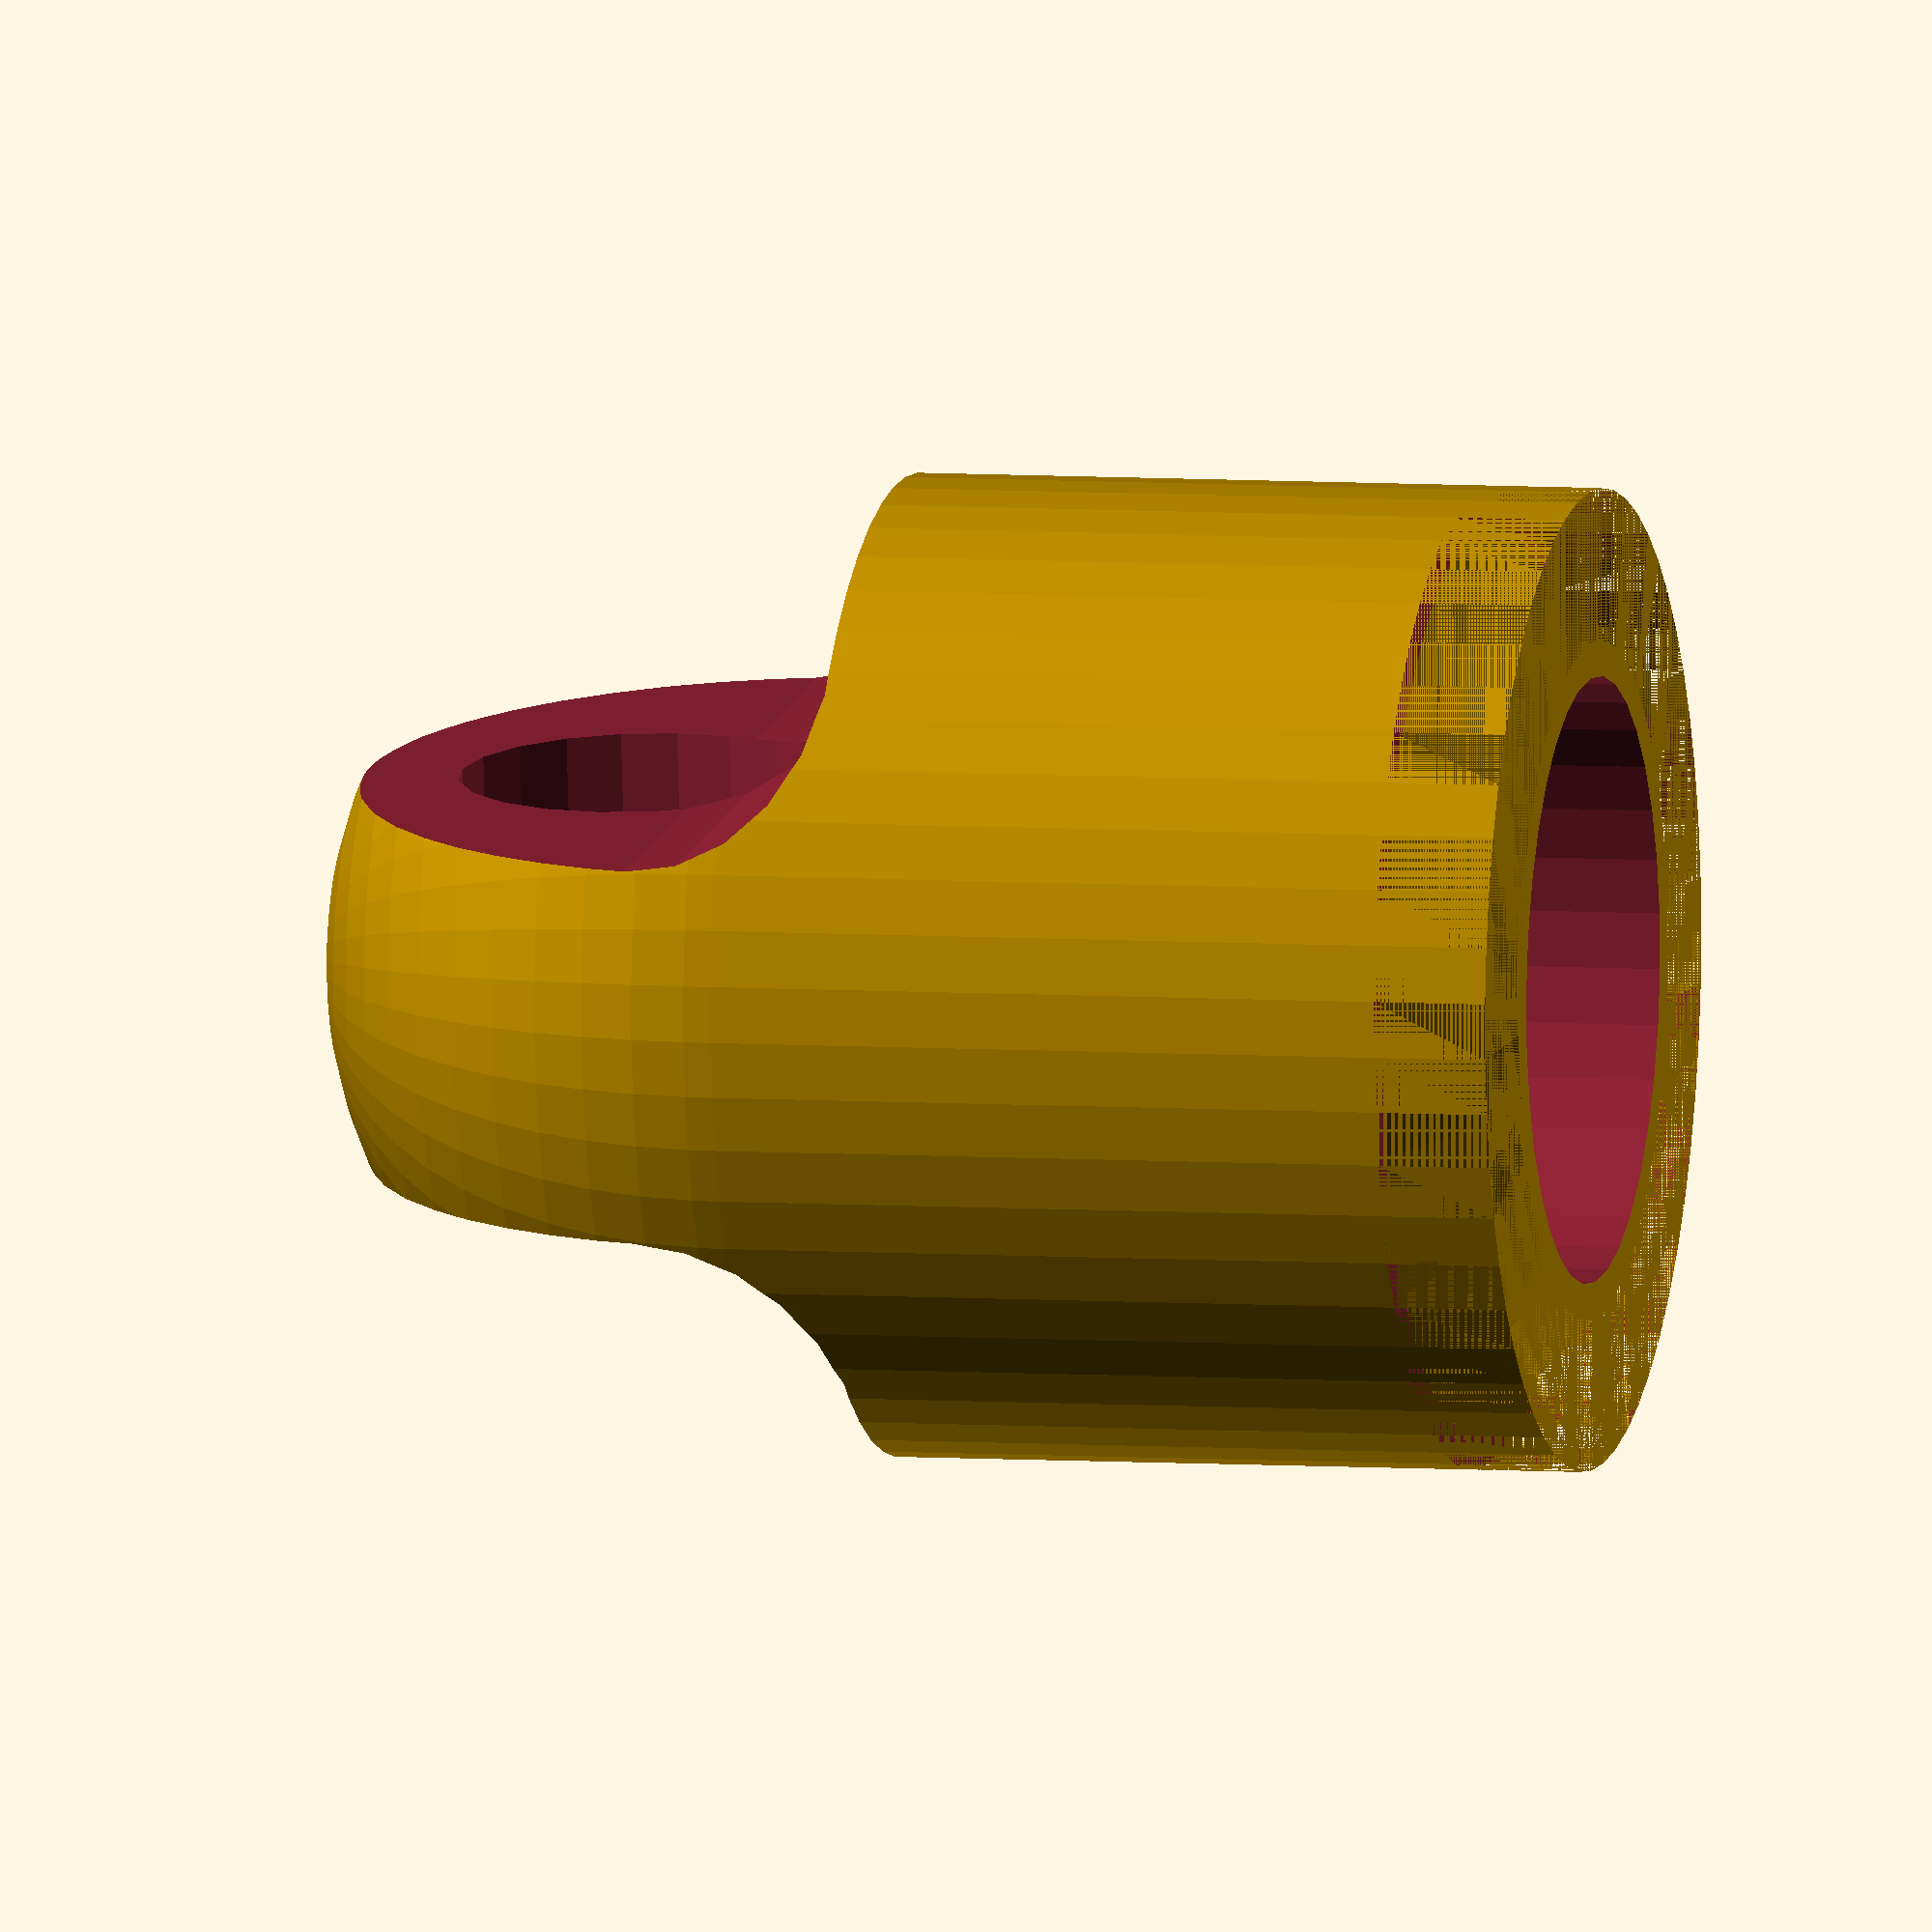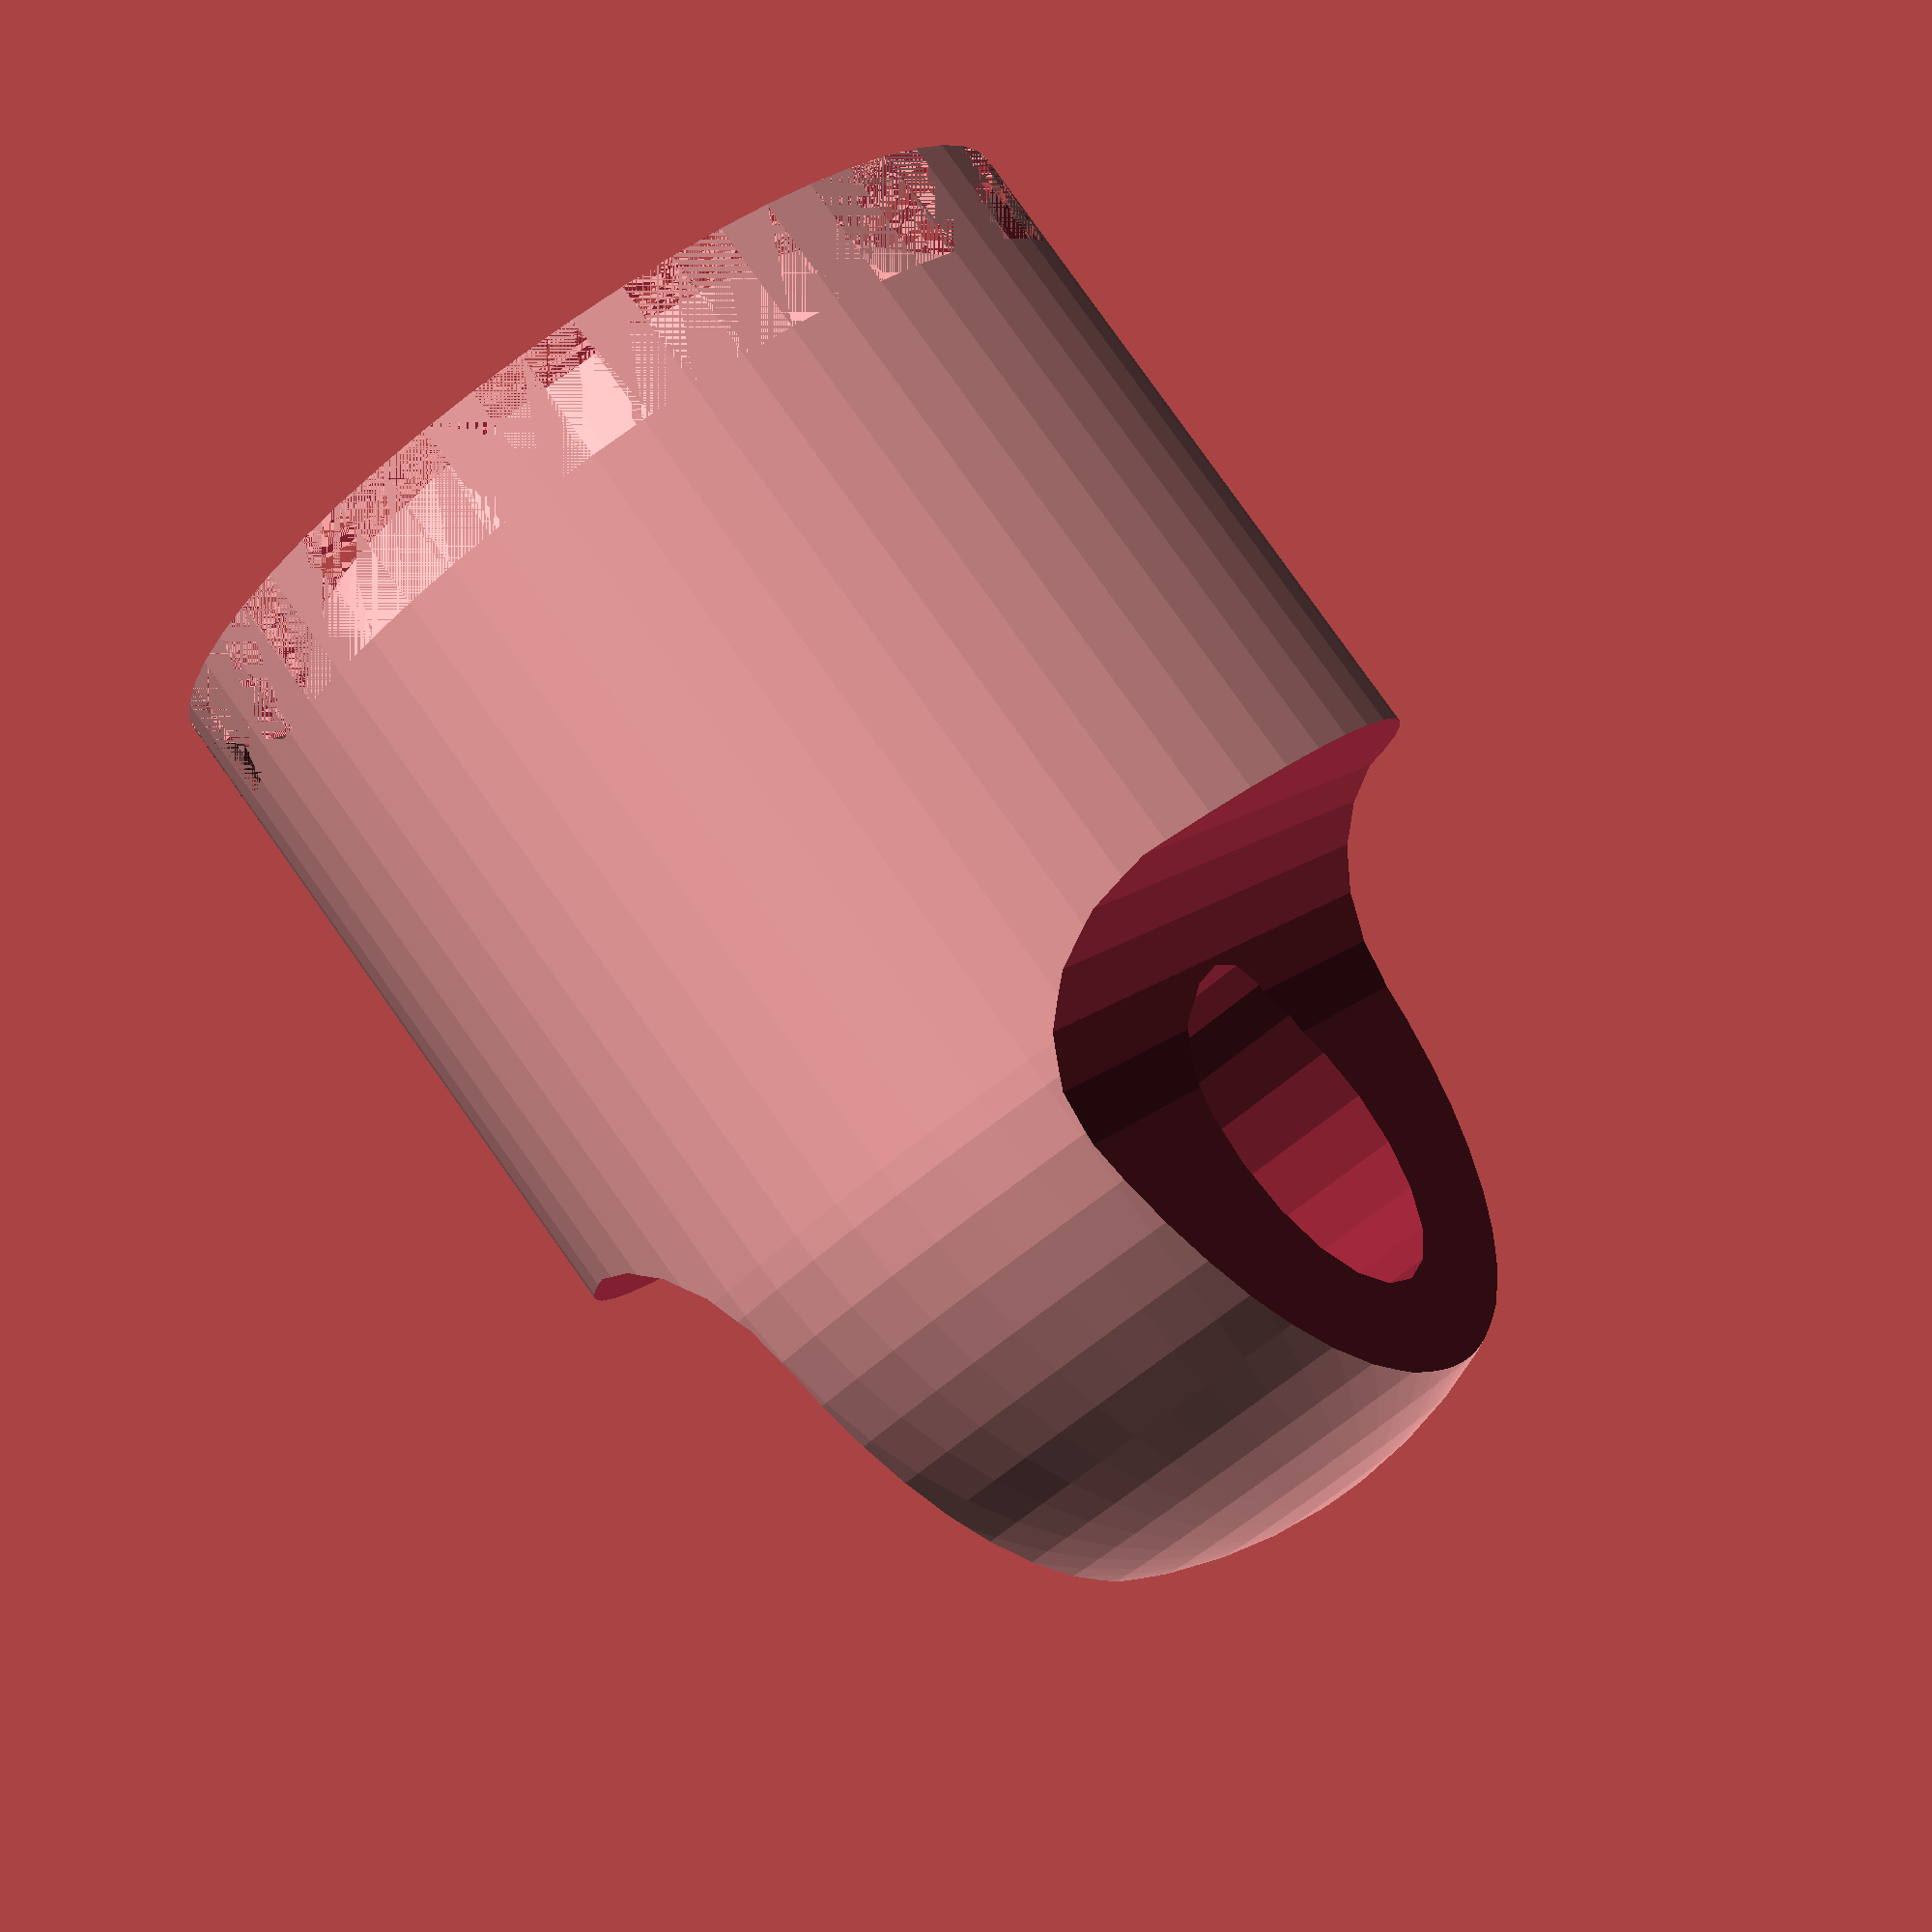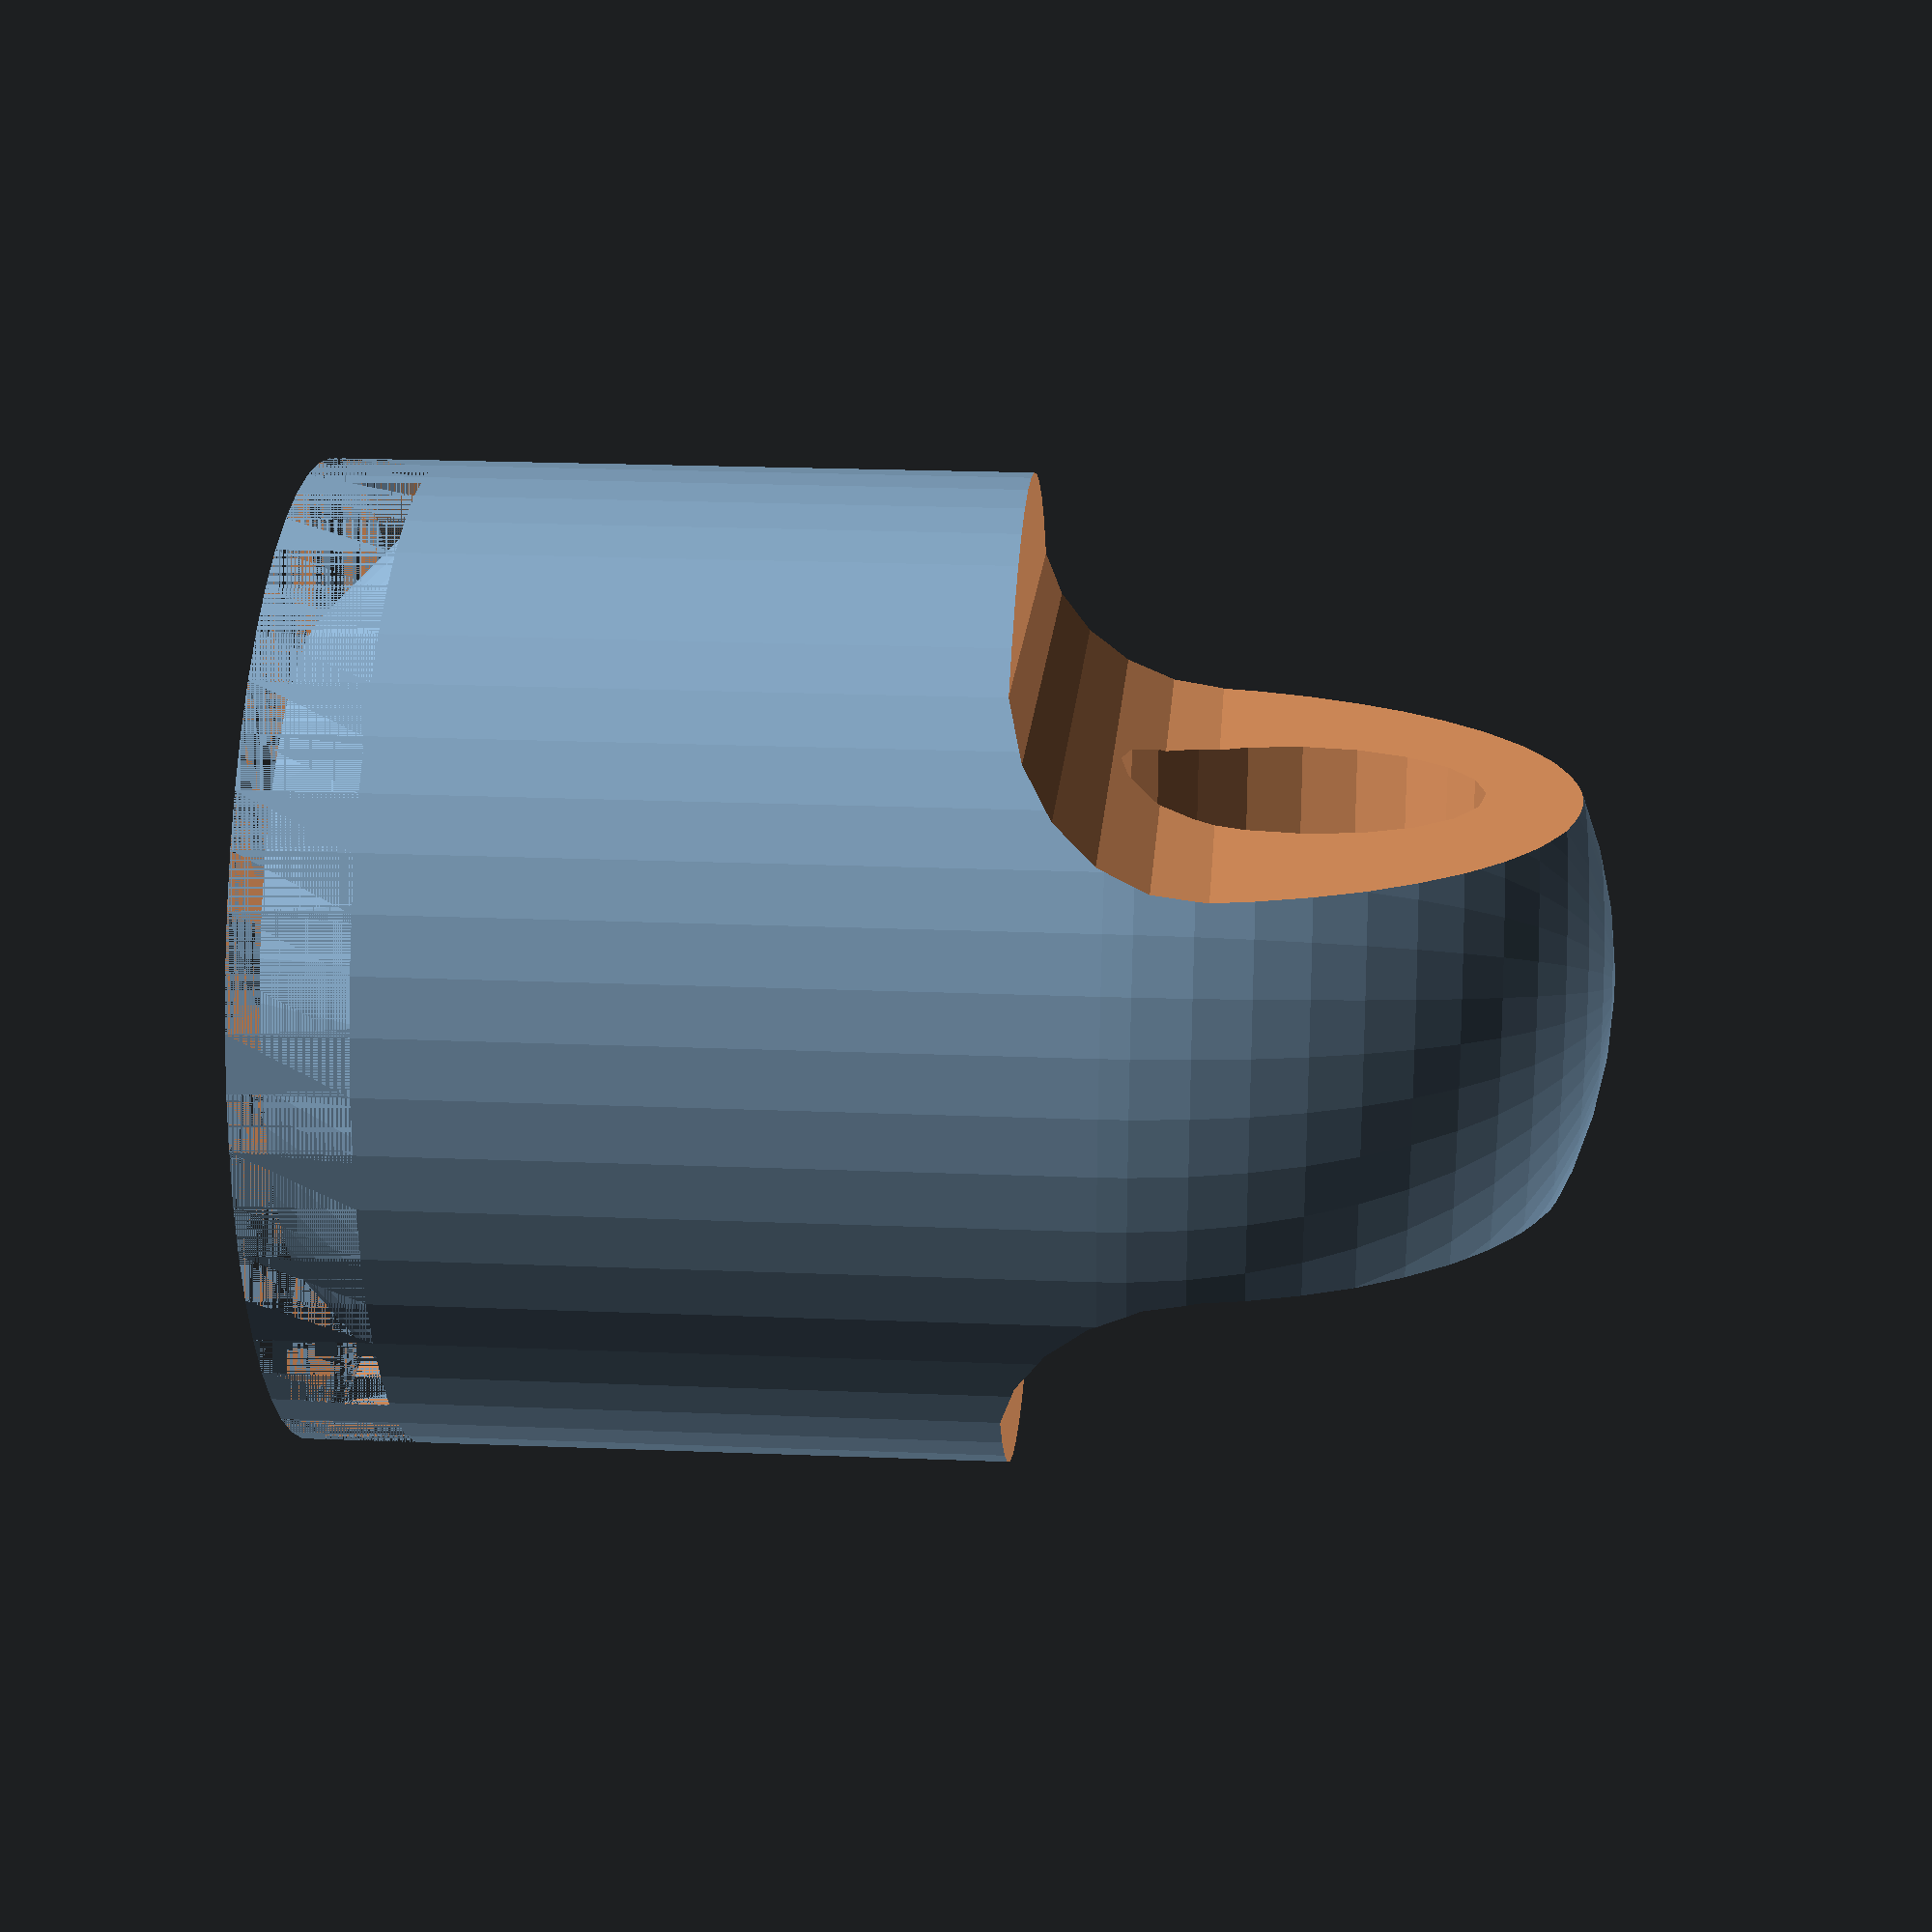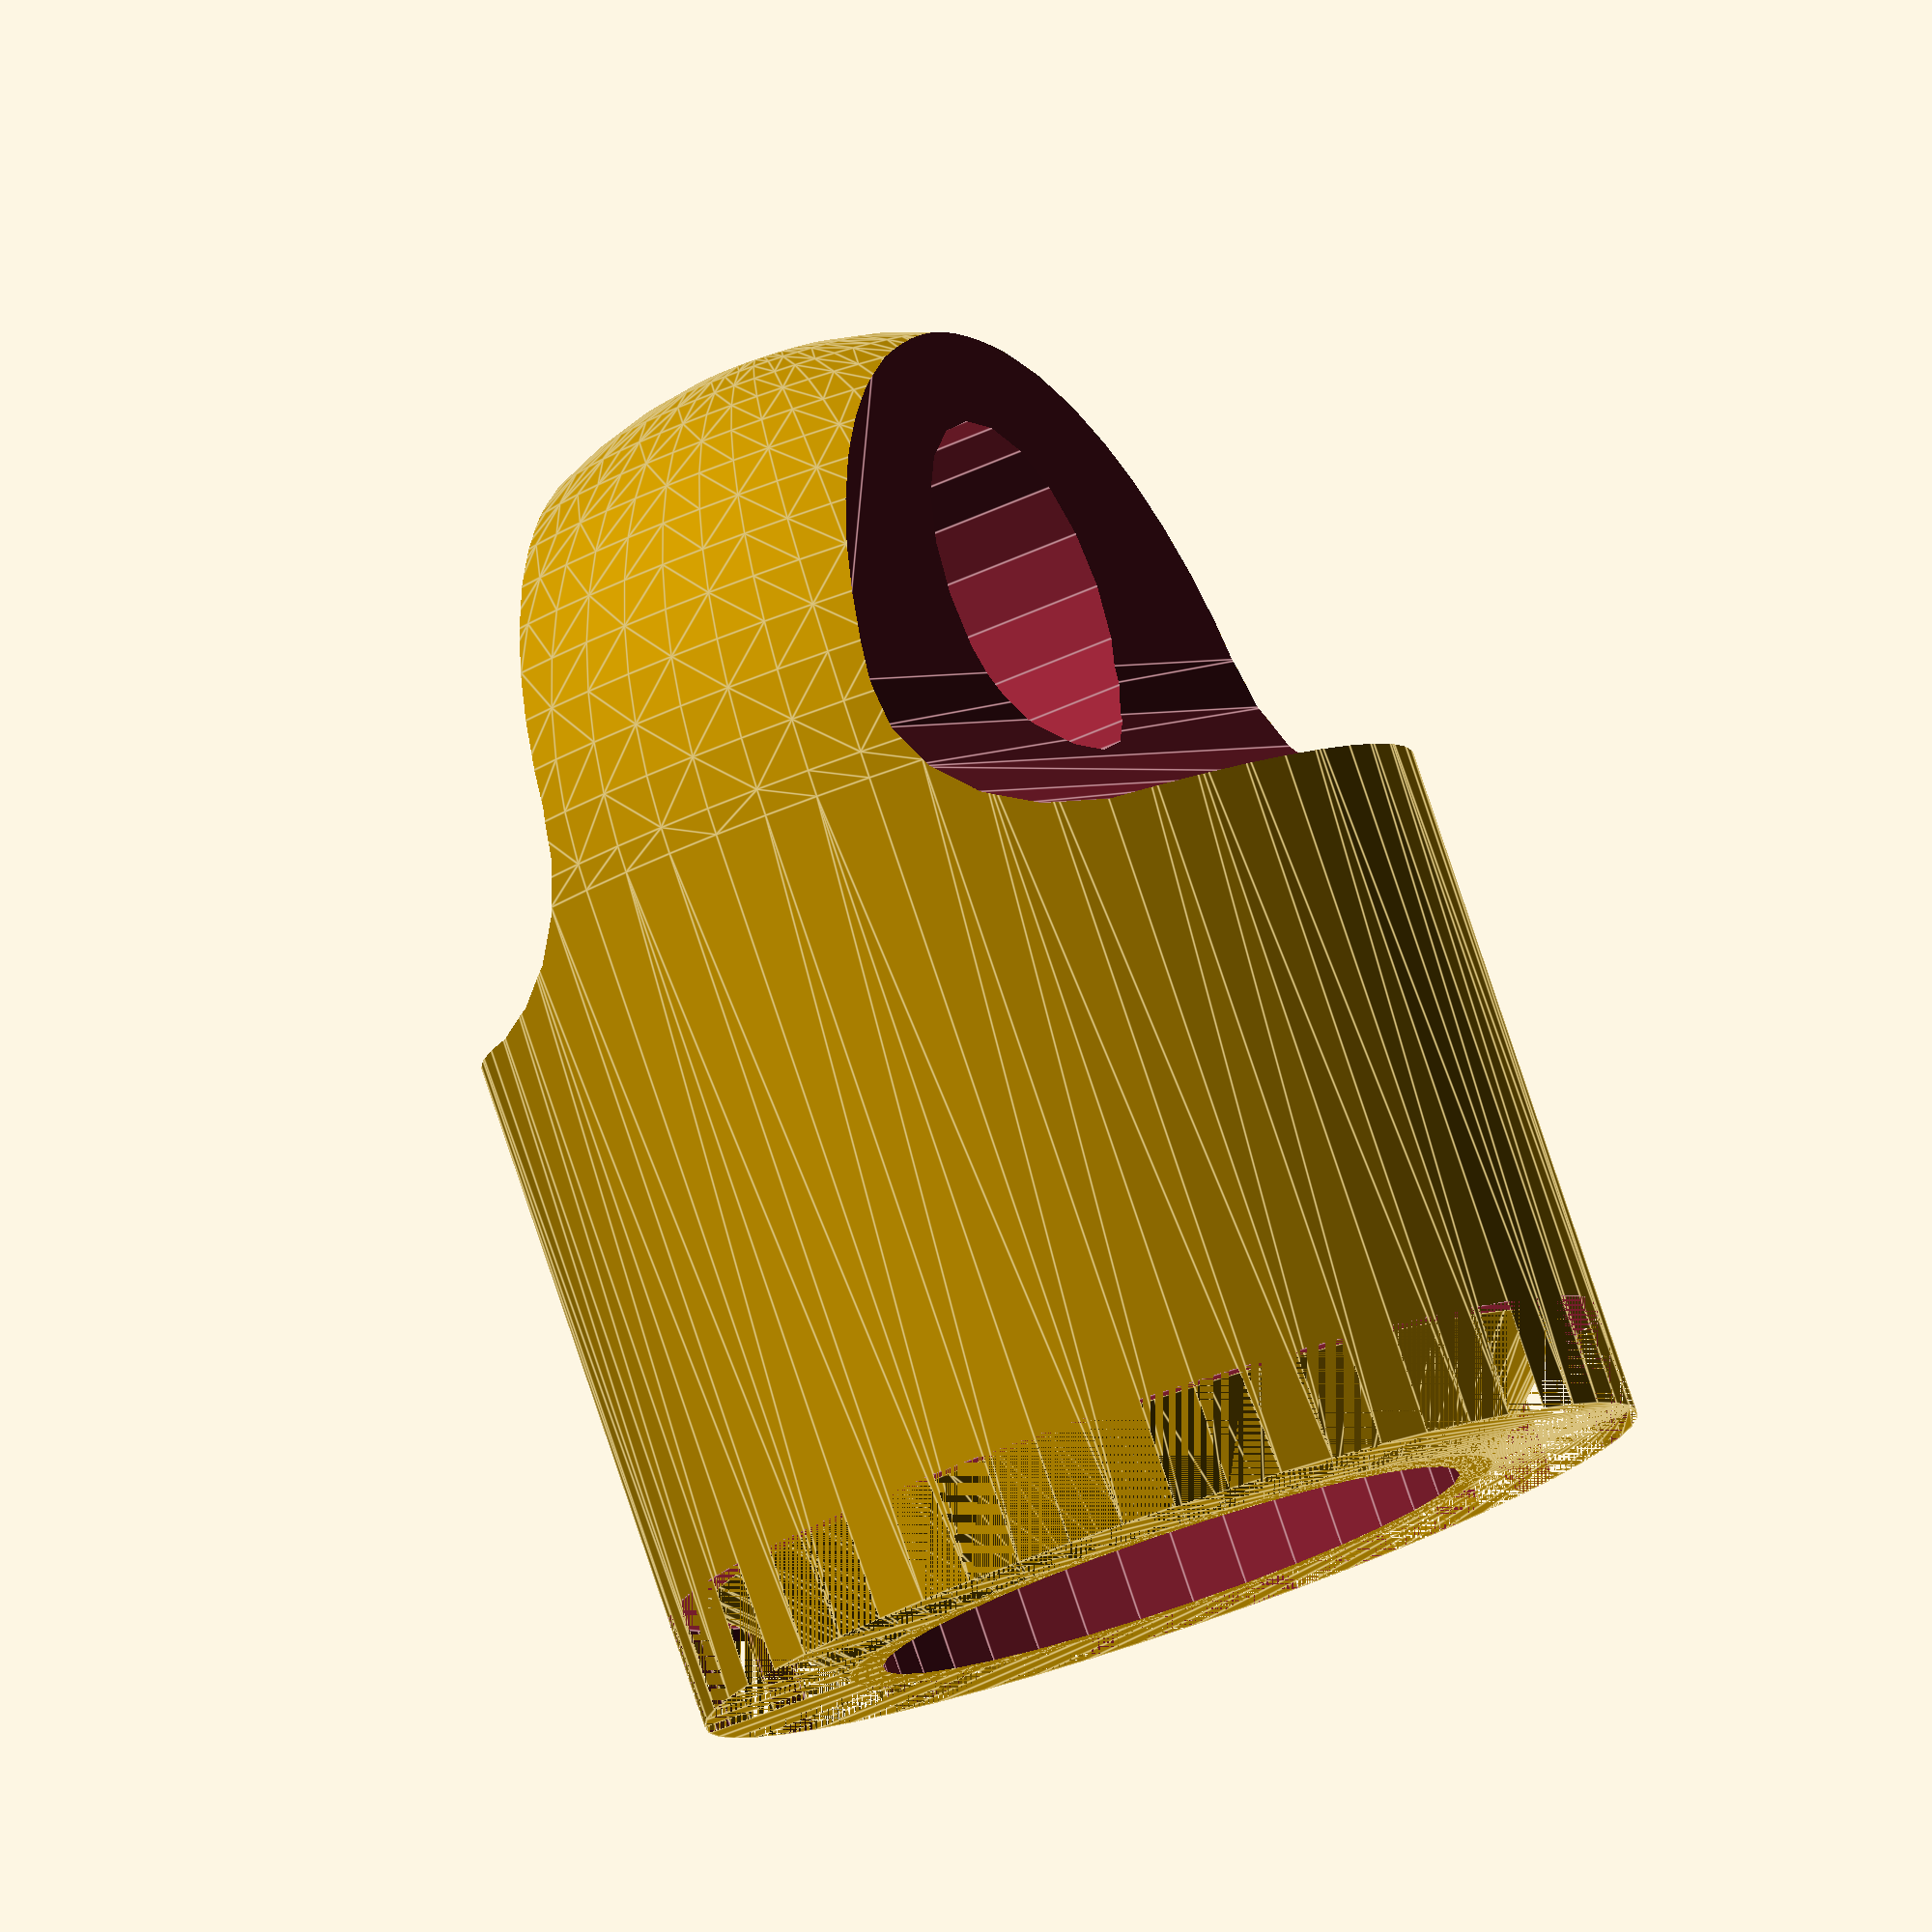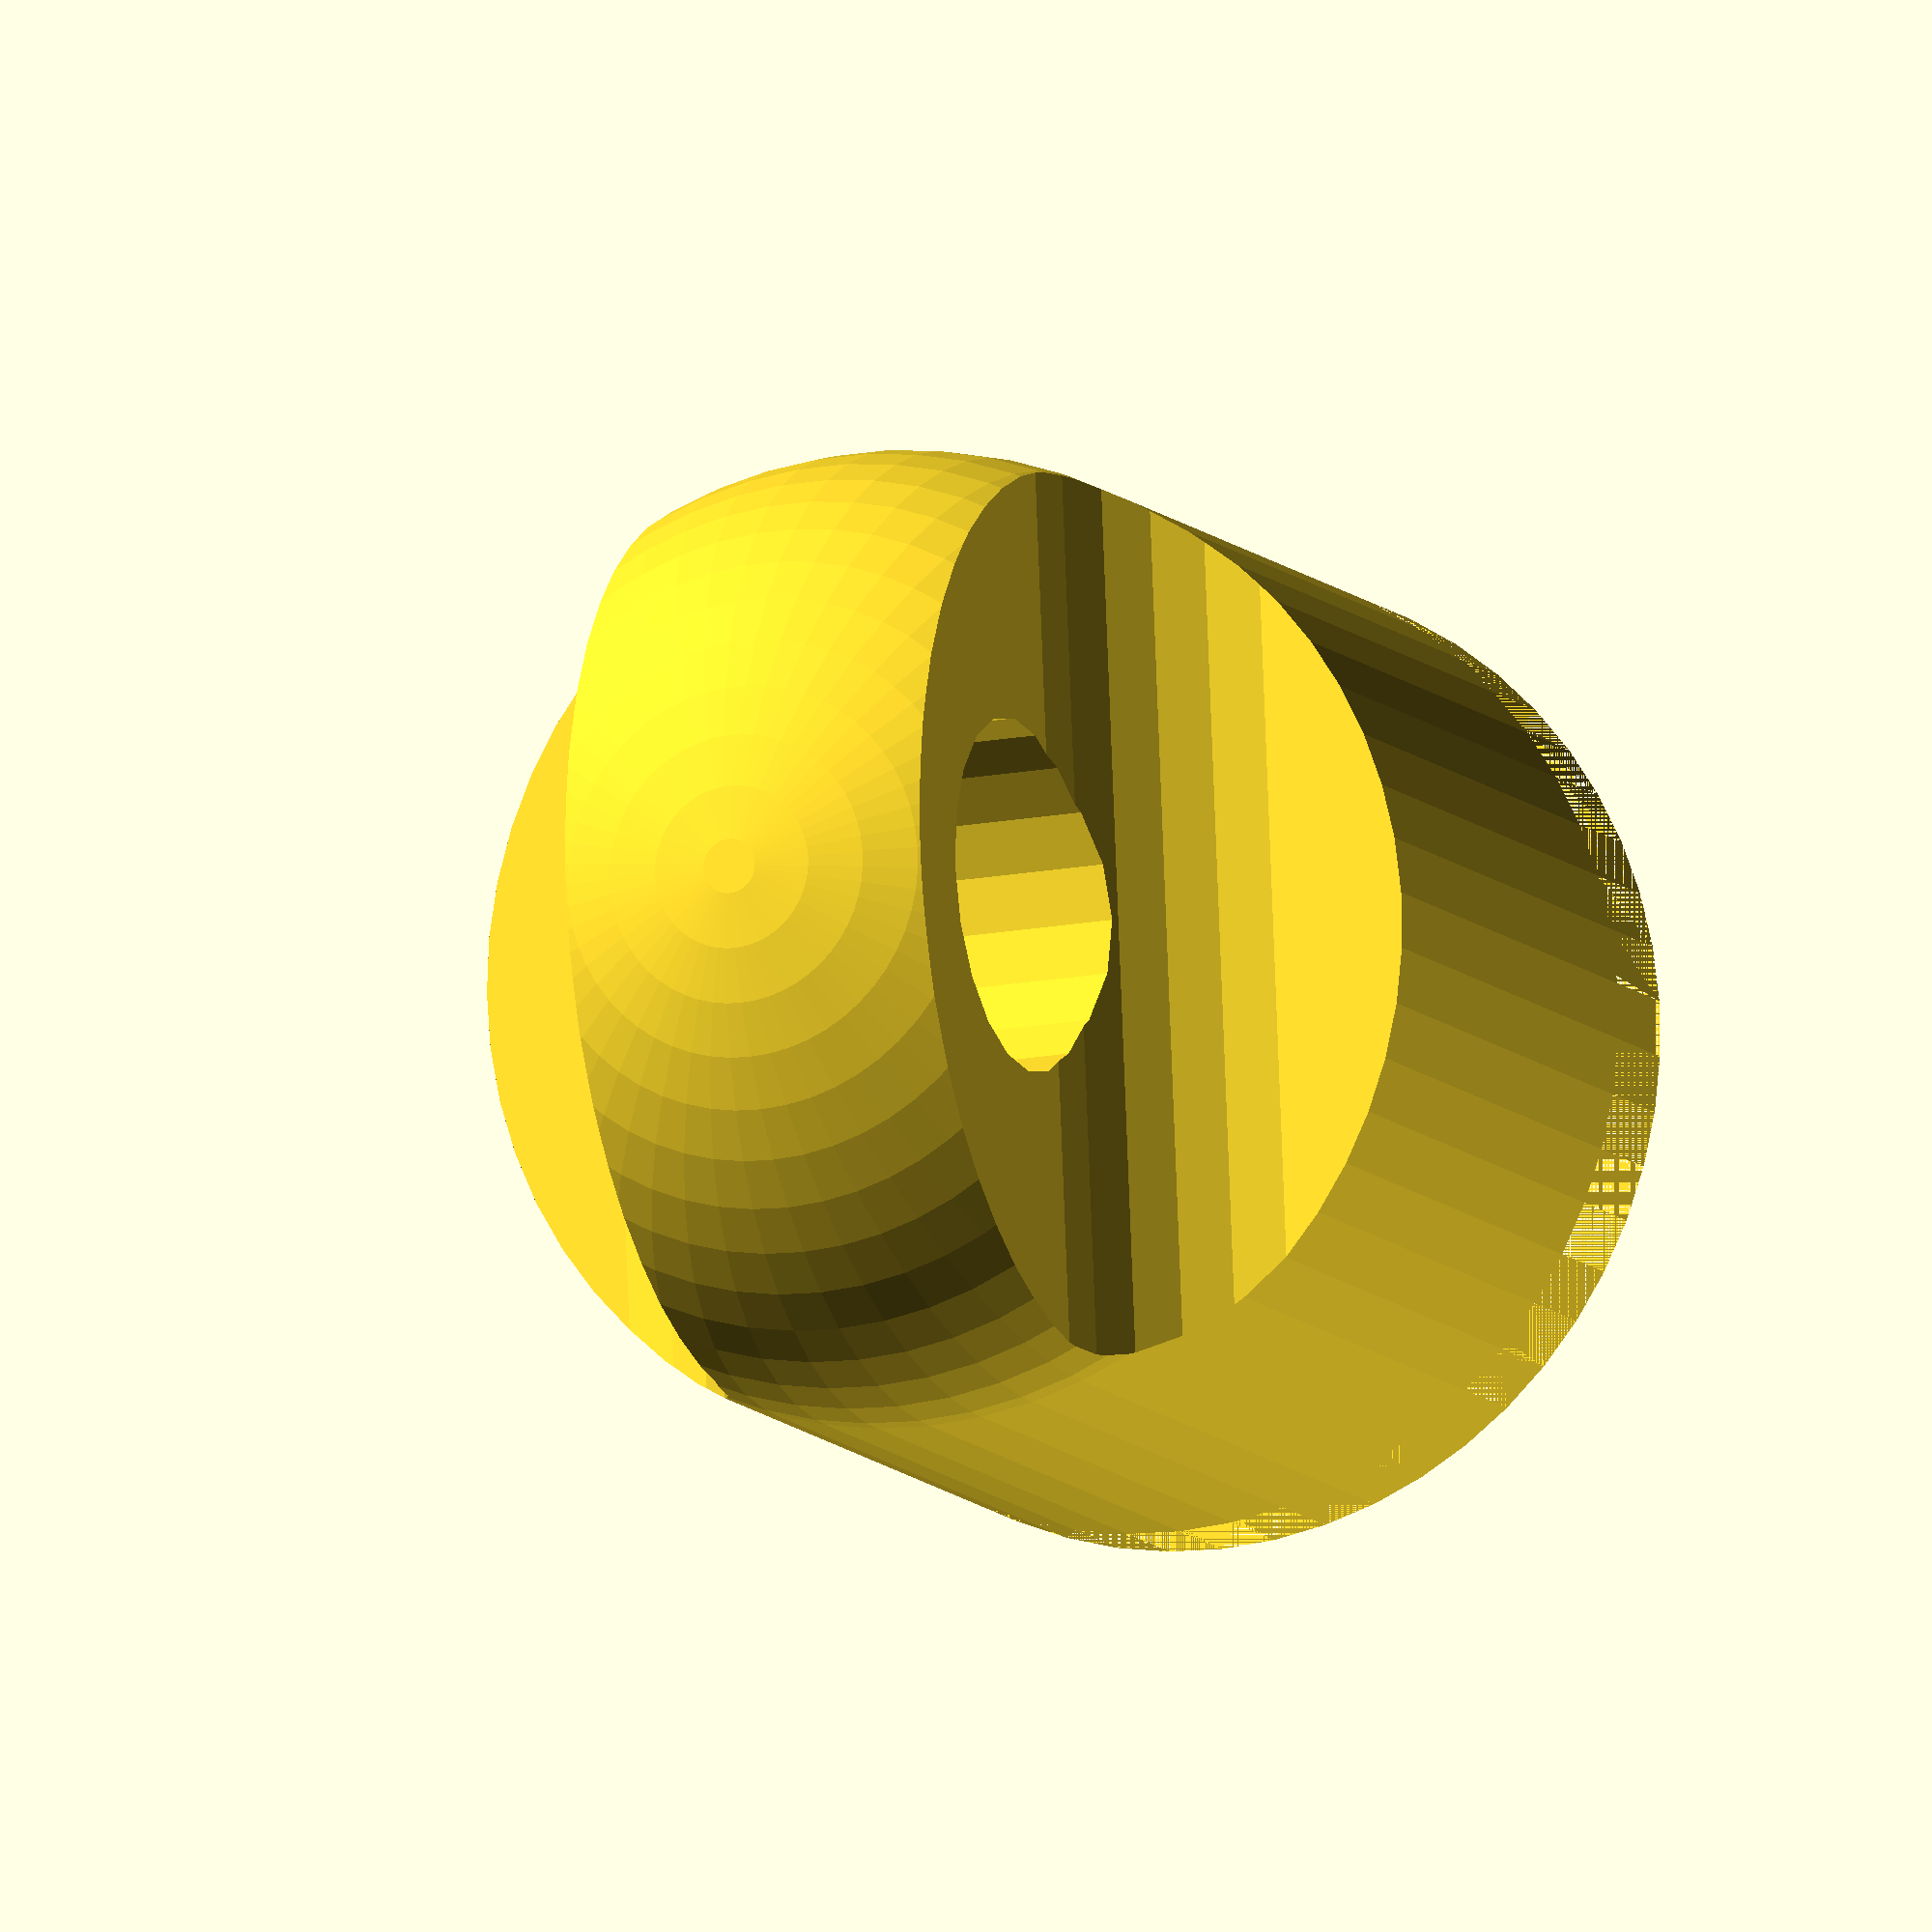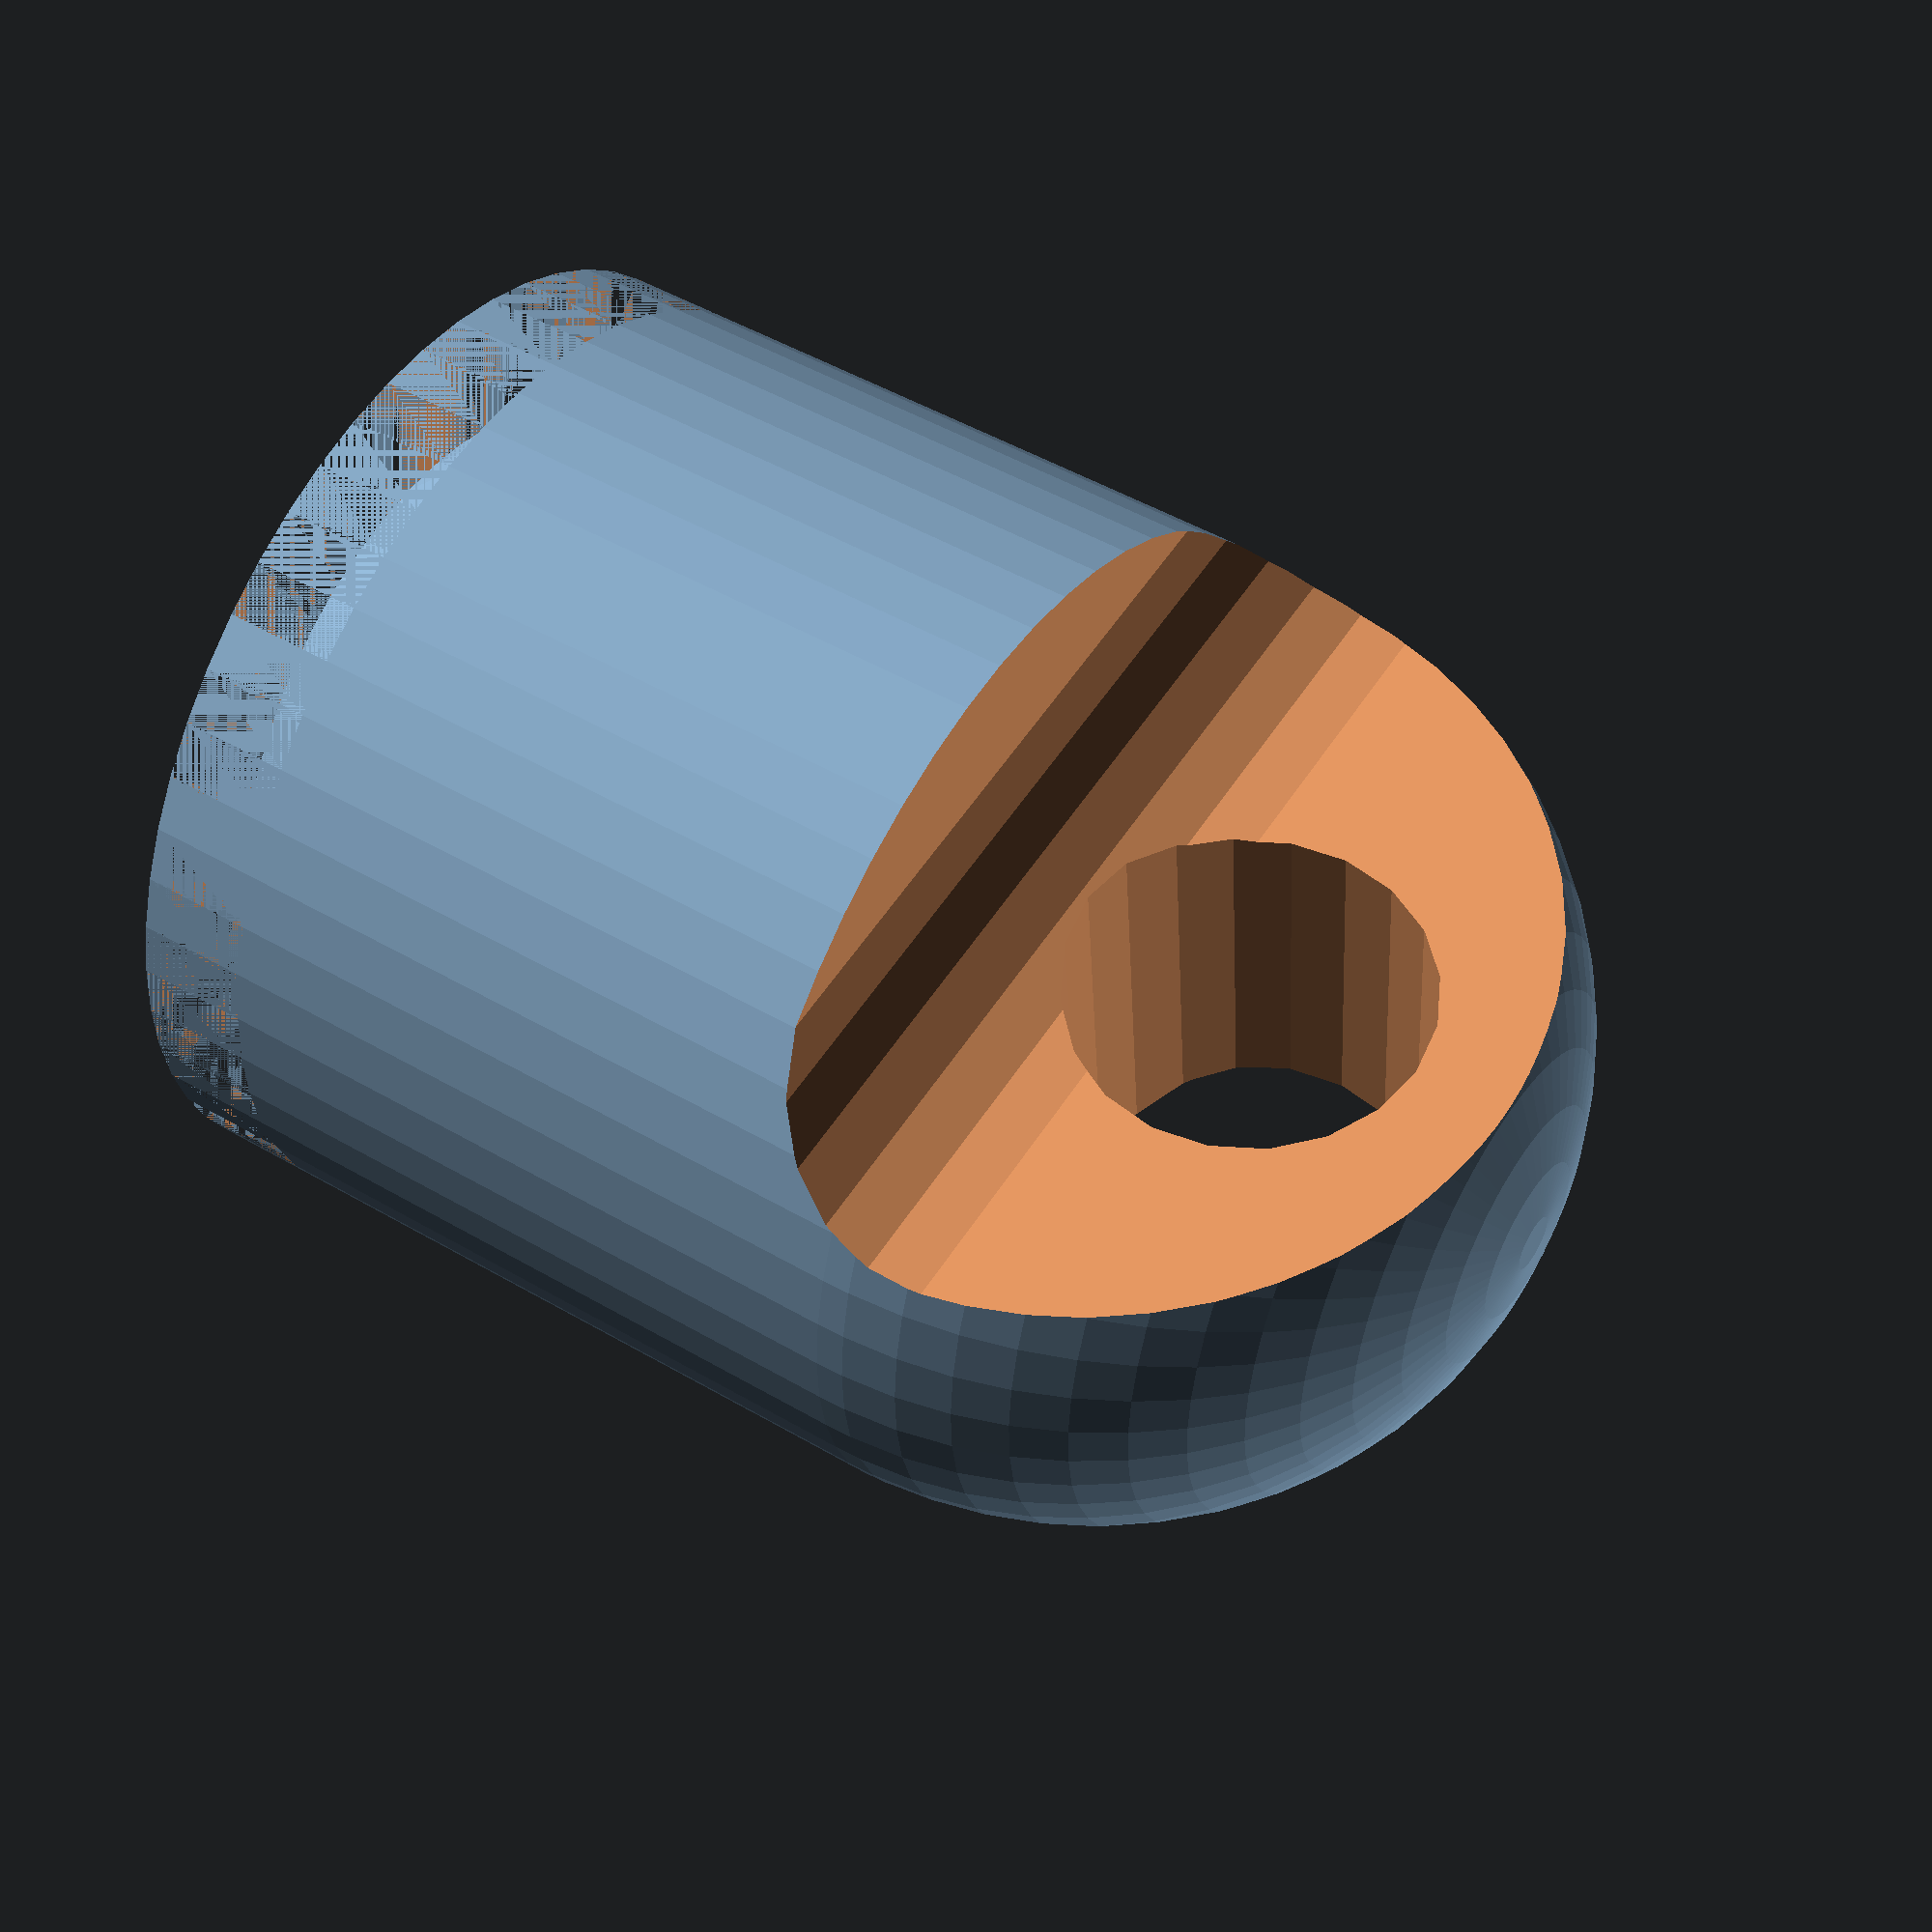
<openscad>

// User Controled Variables

$fs = 0.6;
$fa = 6;

// flat, male or female
KEYCHAIN_TYPE = "male";

TOLERANCE = 0.05;

MAGNET_DIAMETER = in_to_mm(1/4);
MAGNET_HEIGHT = in_to_mm(1/4);

WALL_THICKNESS = 2;

LOOP_THICKNESS = 1.4;
LOOP_WIDTH = 4;
RELIEF_RADIUS = 2;

SKIRT_WALL_THIKNESS = 0.4;

// Calculated Variables
MAGNET_RADIUS = MAGNET_DIAMETER/2;
BASE_RADIUS = MAGNET_RADIUS + WALL_THICKNESS;
LOOP_HOLE_RADIUS = (BASE_RADIUS - LOOP_THICKNESS) / 2;
BASE_HEIGHT = MAGNET_HEIGHT + WALL_THICKNESS;
TOTAL_HEIGHT = BASE_HEIGHT + BASE_RADIUS;
HOLE_HEIGHT = BASE_HEIGHT + BASE_RADIUS - LOOP_HOLE_RADIUS - LOOP_THICKNESS;

function in_to_mm(in) = in * 25.4;

module Magnet(tolerance = 0){
	translate([0,0,-tolerance])
	cylinder( 
		h = MAGNET_HEIGHT + tolerance,
		r = MAGNET_RADIUS + tolerance / 2
	);
}

module Base(){
	hull(){
		cylinder(
			h = MAGNET_HEIGHT + WALL_THICKNESS,
			r = MAGNET_RADIUS + WALL_THICKNESS
		);
			translate([0,0,MAGNET_HEIGHT + WALL_THICKNESS])
		sphere(
			r = MAGNET_RADIUS + WALL_THICKNESS
		);
	}
}

module LoopReliefCut(){
	translate([-BASE_RADIUS,RELIEF_RADIUS, RELIEF_RADIUS])
	minkowski(){
		cube(size = BASE_RADIUS*2);
		sphere(RELIEF_RADIUS);
	}
}

module Hole(){
	translate([0,0,HOLE_HEIGHT]) rotate([90,0,0])
	cylinder(
		r = LOOP_HOLE_RADIUS,
		h = MAGNET_HEIGHT + WALL_THICKNESS * 2,
		center = true
	);  
	translate([0,0,BASE_HEIGHT-WALL_THICKNESS/2]){
		translate([0,LOOP_WIDTH/2,0])
		LoopReliefCut();
		rotate([0,0,180])translate([0,LOOP_WIDTH/2,0])
		LoopReliefCut();
	}
}

module Skirt(tolerance = 0){
	skirt_r1 = MAGNET_RADIUS + SKIRT_WALL_THIKNESS ;
	skirt_r2 = BASE_RADIUS - SKIRT_WALL_THIKNESS ;
	skirt_h = skirt_r2 - skirt_r1;
	difference(){
		cylinder(
			r = BASE_RADIUS,
			h = skirt_h
		);
		cylinder(
			r1 = skirt_r1,
			r2 = skirt_r2,
			h = skirt_h
		);
	}
}

module Body(){
	difference(){
		Base();
		Magnet(TOLERANCE);
		Hole();
	}
}

module KeyChain(style = "flat"){
	if (style == "male") {
		difference(){
			Body();
			Skirt();
		}
	} else if (style == "female"){
		union(){
			Body();
			rotate([180,0,0])
			Skirt();
		}
	} else if (style == "flat"){
		Body();
	} else {}
}


KeyChain(style = KEYCHAIN_TYPE);

</openscad>
<views>
elev=354.3 azim=187.1 roll=102.7 proj=o view=wireframe
elev=277.1 azim=62.5 roll=324.5 proj=p view=solid
elev=336.1 azim=188.0 roll=273.8 proj=p view=wireframe
elev=277.3 azim=295.6 roll=161.4 proj=o view=edges
elev=189.6 azim=267.6 roll=158.4 proj=o view=wireframe
elev=130.6 azim=354.5 roll=237.2 proj=p view=wireframe
</views>
